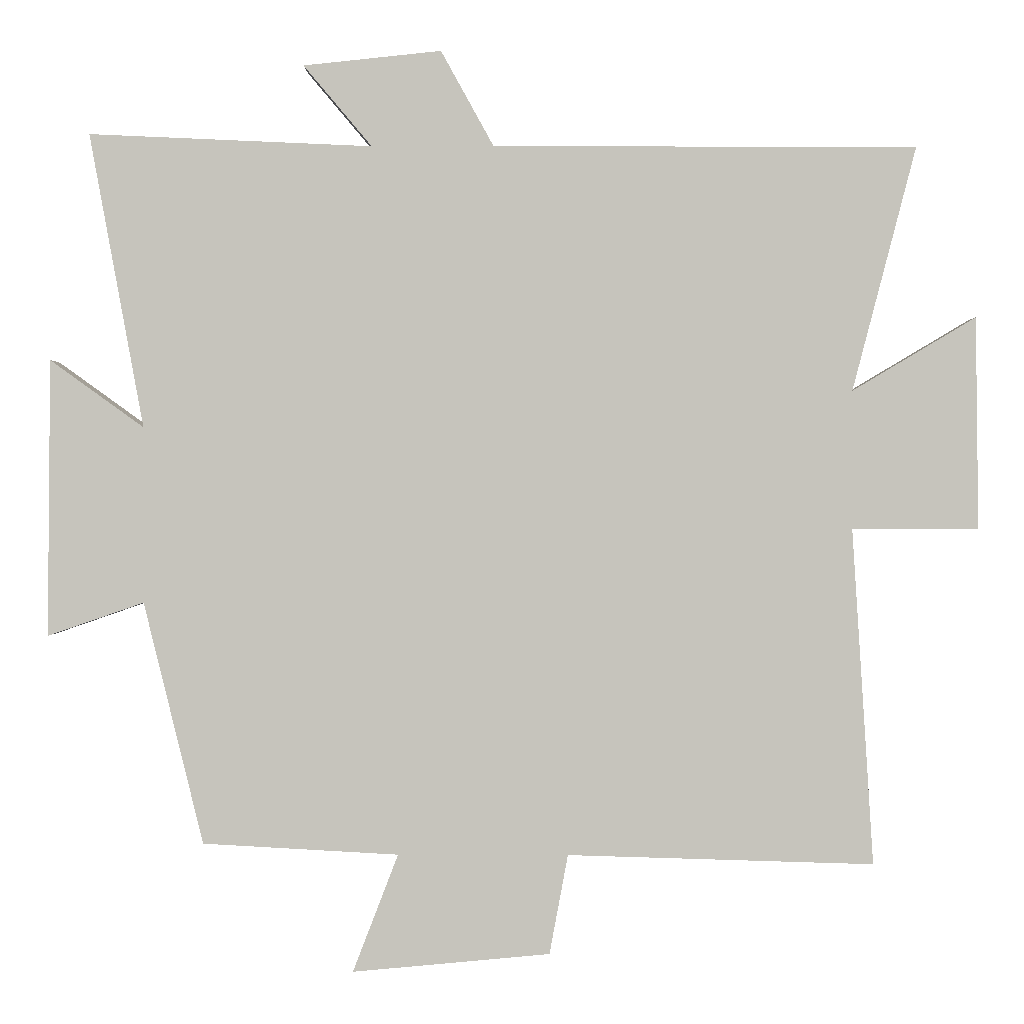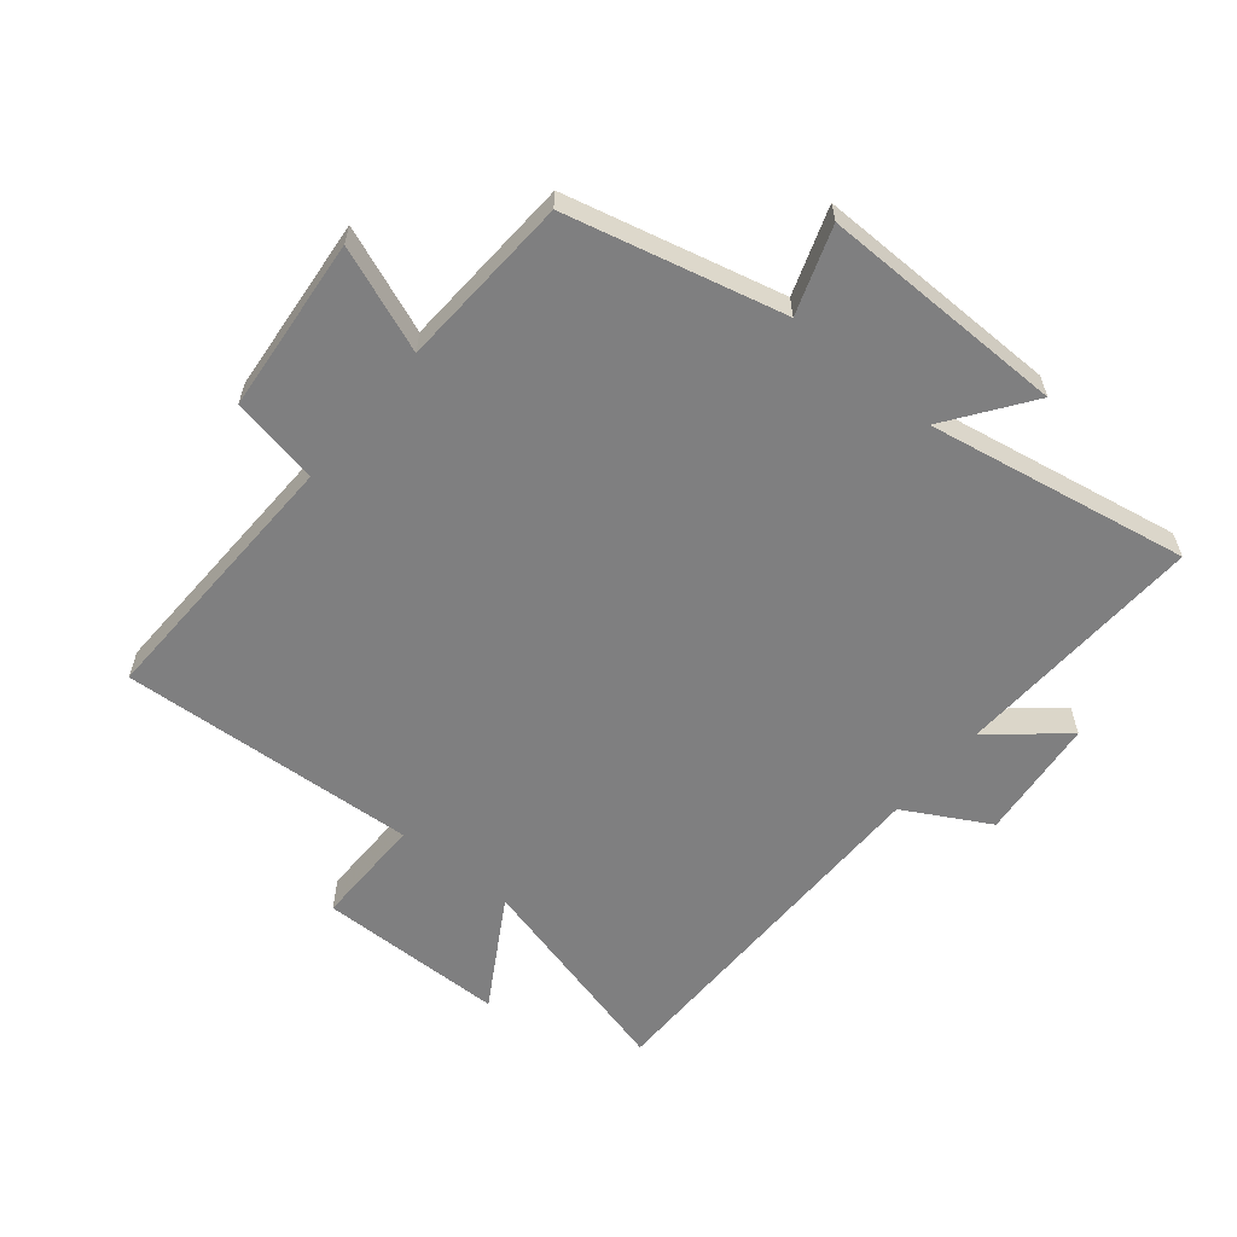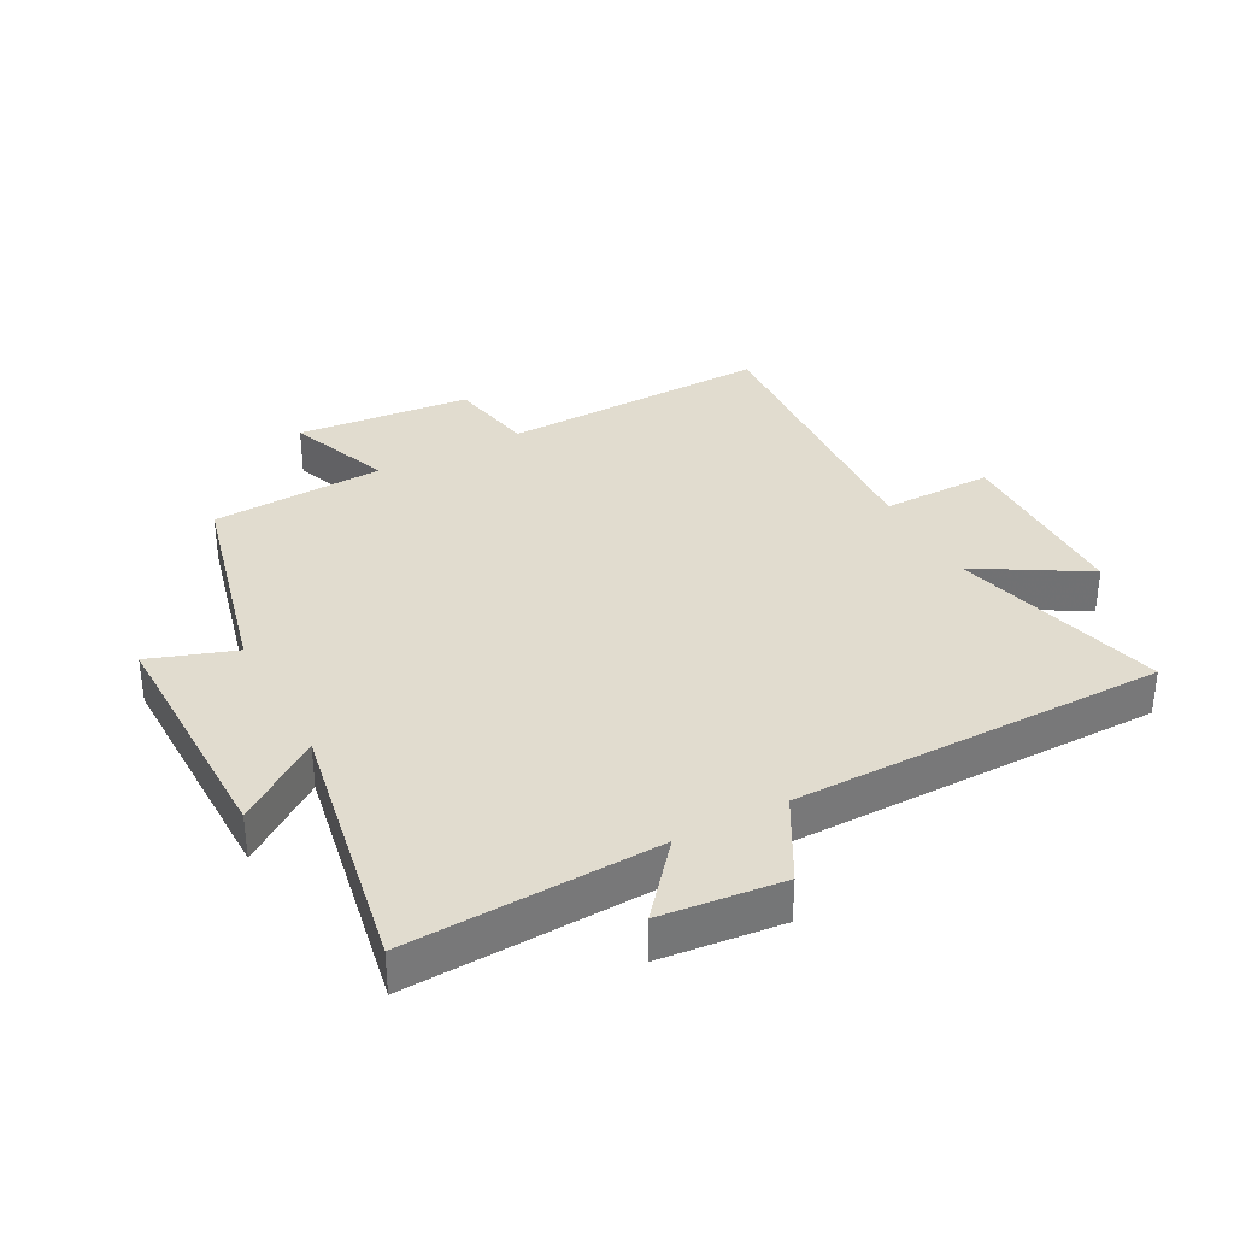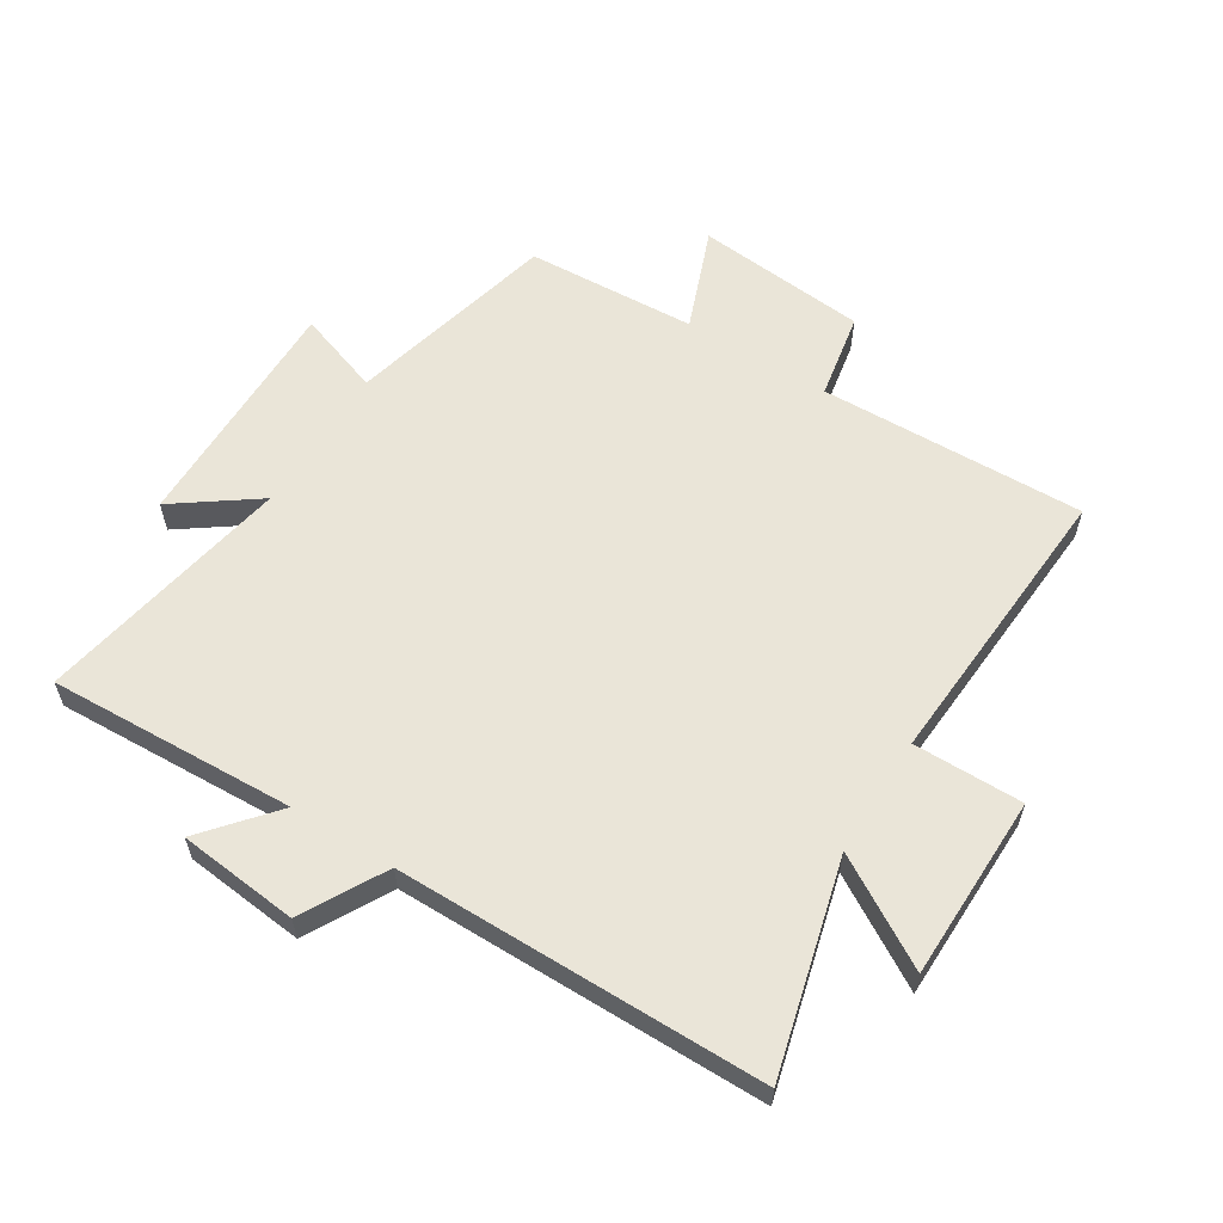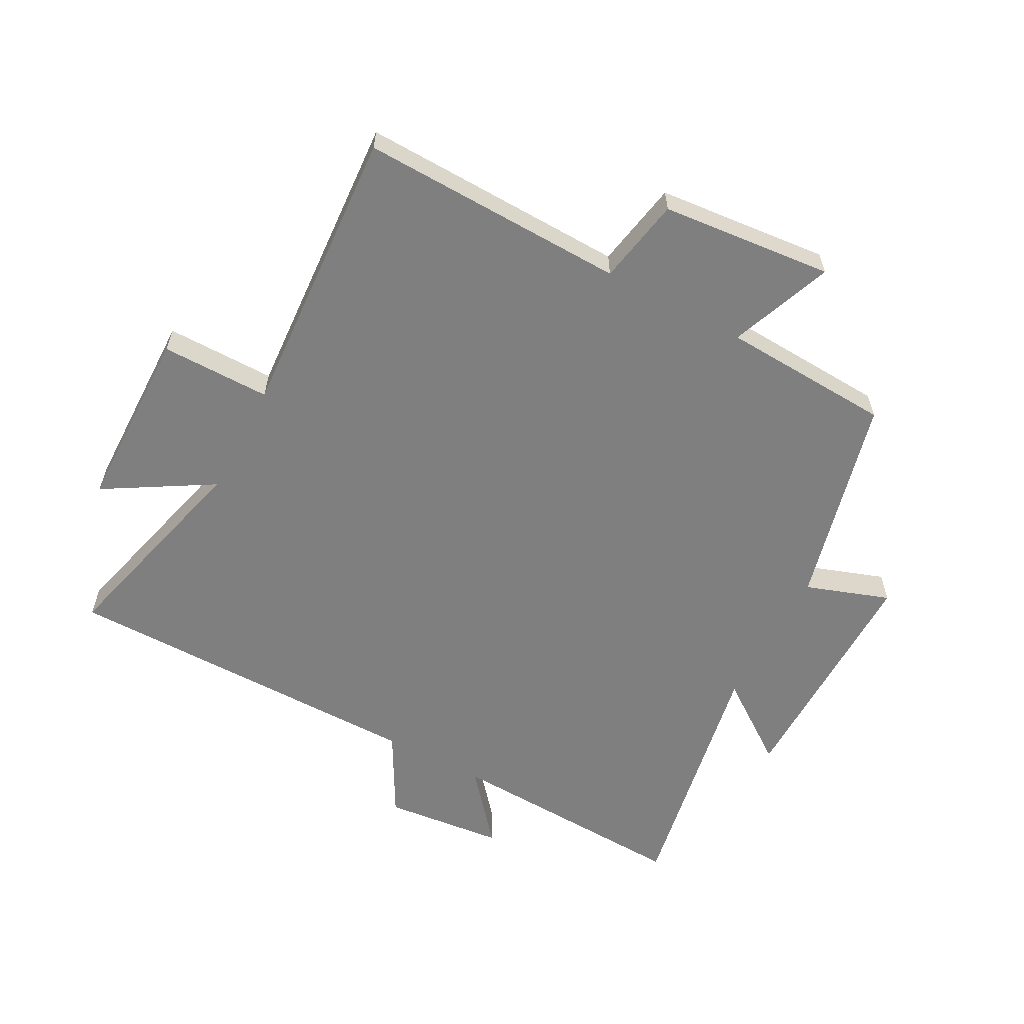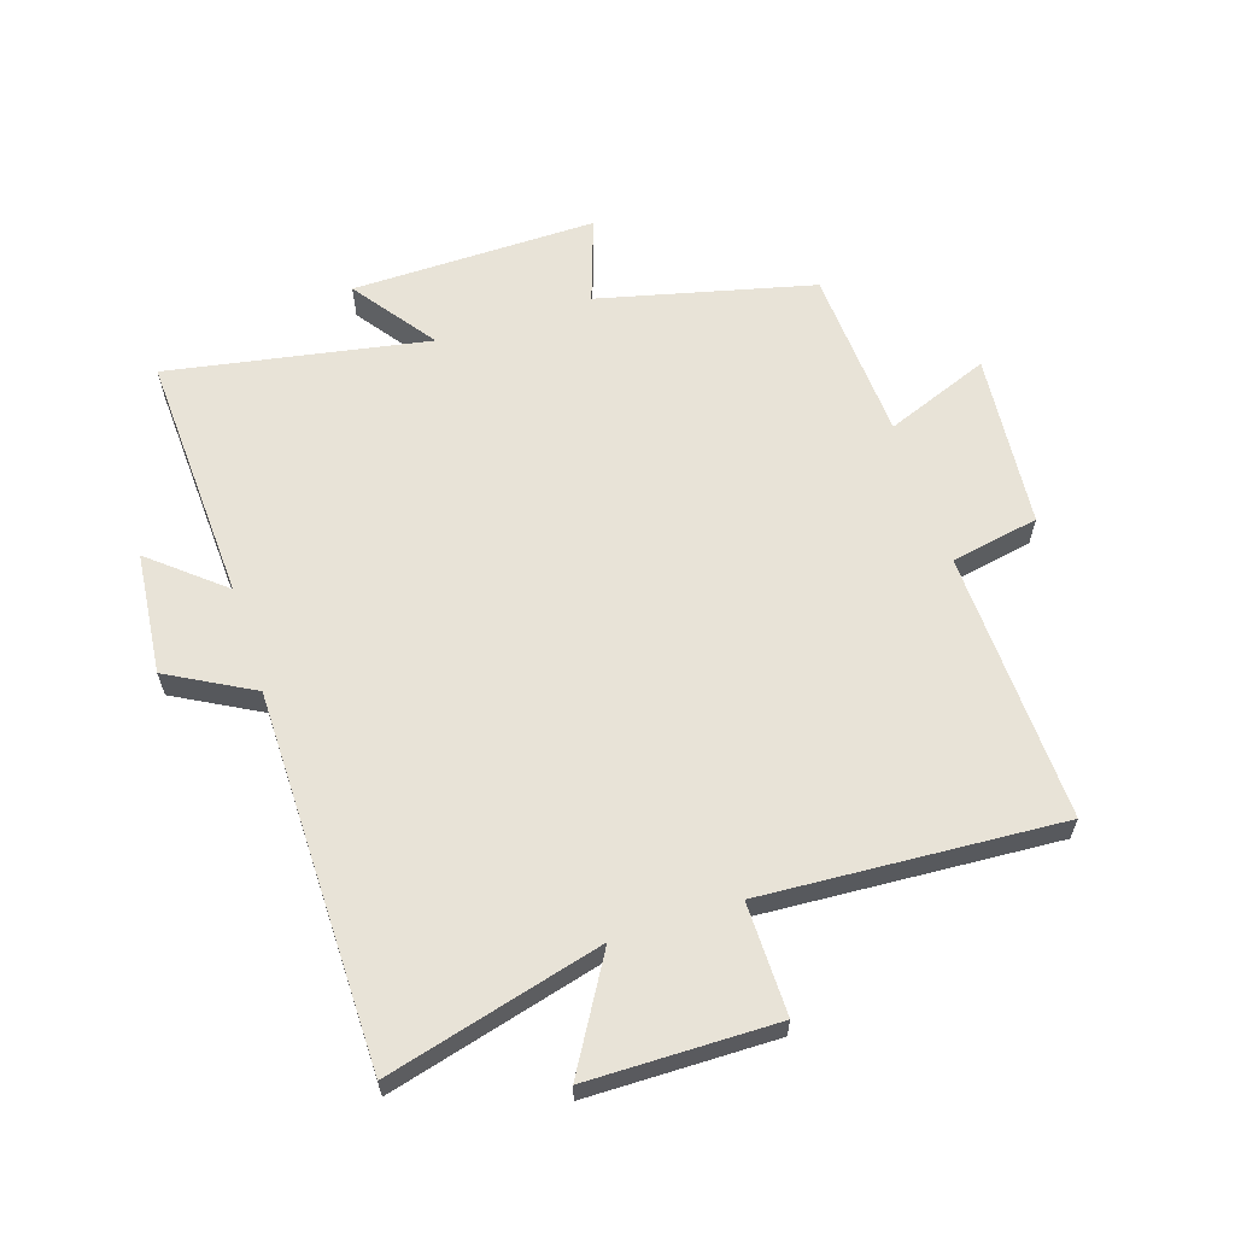
<metadata>
{"format":"obj","ext":"obj","renderer":"f3d","projection":"perspective","resolution":1024,"background":"white","views":[{"elev":0.5,"azim":0.9,"up":"+Z"},{"elev":-59.8,"azim":-129.5,"up":"+Y"},{"elev":34.4,"azim":-28.1,"up":"+Y"},{"elev":59.4,"azim":32.0,"up":"+Y"},{"elev":-59.8,"azim":151.9,"up":"+Y"},{"elev":61.9,"azim":71.9,"up":"+Y"}]}
</metadata>
<code>
v 0.589 0.07 0.497
v 0.5 0.07 0.155
v 0.673 0.07 0.258
v 0.677 0.07 -0.04
v 0.5 0.07 -0.039
v 0.53 0.07 -0.512
v 0.1 0.07 -0.5
v 0.074 0.07 -0.64
v -0.204 0.07 -0.666
v -0.14 0.07 -0.5
v -0.416 0.07 -0.485
v -0.5 0.07 -0.144
v -0.636 0.07 -0.191
v -0.632 0.07 0.199
v -0.5 0.07 0.104
v -0.576 0.07 0.518
v -0.177 0.07 0.5
v -0.273 0.07 0.614
v -0.079 0.07 0.634
v -0.005 0.07 0.5
v 0.589 0 0.497
v 0.5 0 0.155
v 0.673 0 0.258
v 0.677 0 -0.04
v 0.5 0 -0.039
v 0.53 0 -0.512
v 0.1 0 -0.5
v 0.074 0 -0.64
v -0.204 0 -0.666
v -0.14 0 -0.5
v -0.416 0 -0.485
v -0.5 0 -0.144
v -0.636 0 -0.191
v -0.632 0 0.199
v -0.5 0 0.104
v -0.576 0 0.518
v -0.177 0 0.5
v -0.273 0 0.614
v -0.079 0 0.634
v -0.005 0 0.5
f 17 18 19 20
f 17 20 1 2
f 15 16 17 2
f 12 13 14 15
f 10 11 12 15
f 10 15 2
f 7 8 9 10
f 7 10 2 3
f 5 6 7
f 5 7 3
f 3 4 5
f 40 39 38 37
f 22 21 40 37
f 22 37 36 35
f 35 34 33 32
f 35 32 31 30
f 22 35 30
f 30 29 28 27
f 23 22 30 27
f 27 26 25
f 23 27 25
f 25 24 23
f 1 21 22 2
f 2 22 23 3
f 3 23 24 4
f 4 24 25 5
f 5 25 26 6
f 6 26 27 7
f 7 27 28 8
f 8 28 29 9
f 9 29 30 10
f 10 30 31 11
f 11 31 32 12
f 12 32 33 13
f 13 33 34 14
f 14 34 35 15
f 15 35 36 16
f 16 36 37 17
f 17 37 38 18
f 18 38 39 19
f 19 39 40 20
f 20 40 21 1

</code>
